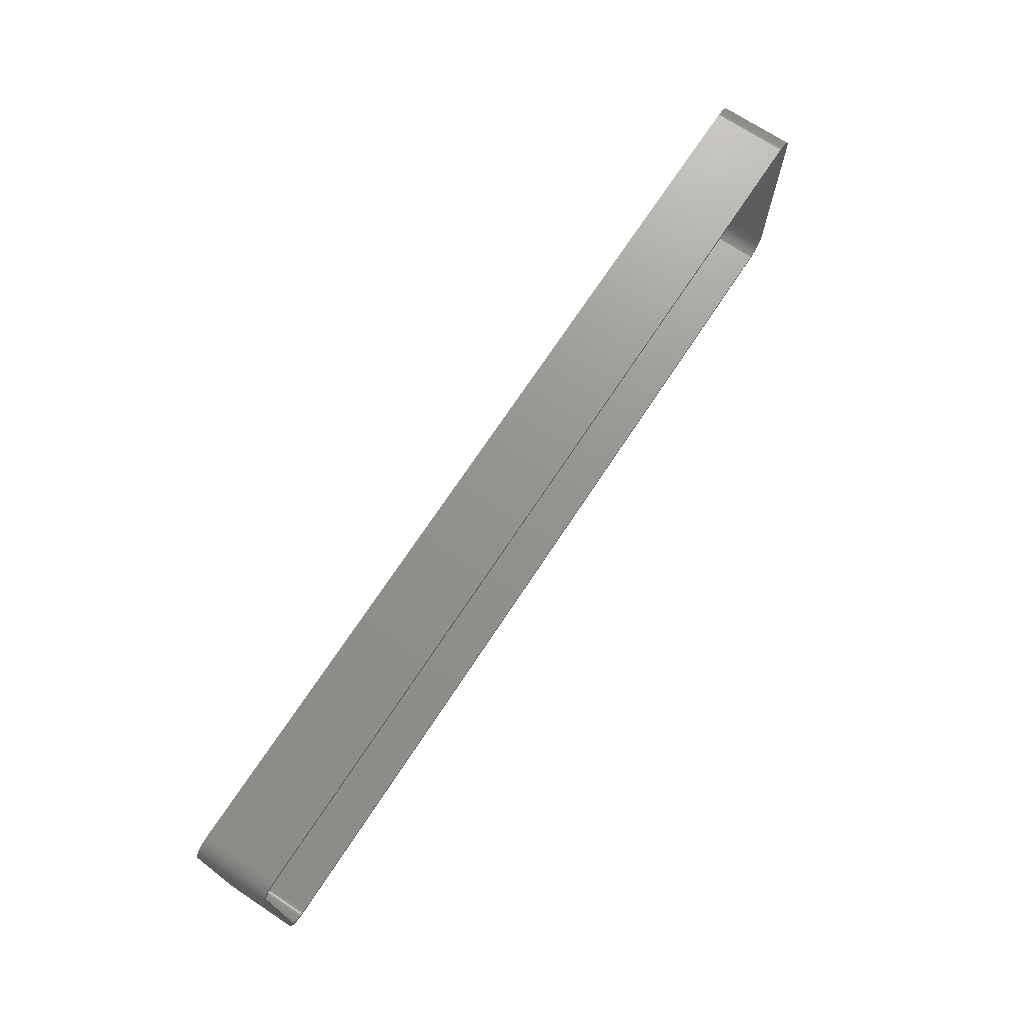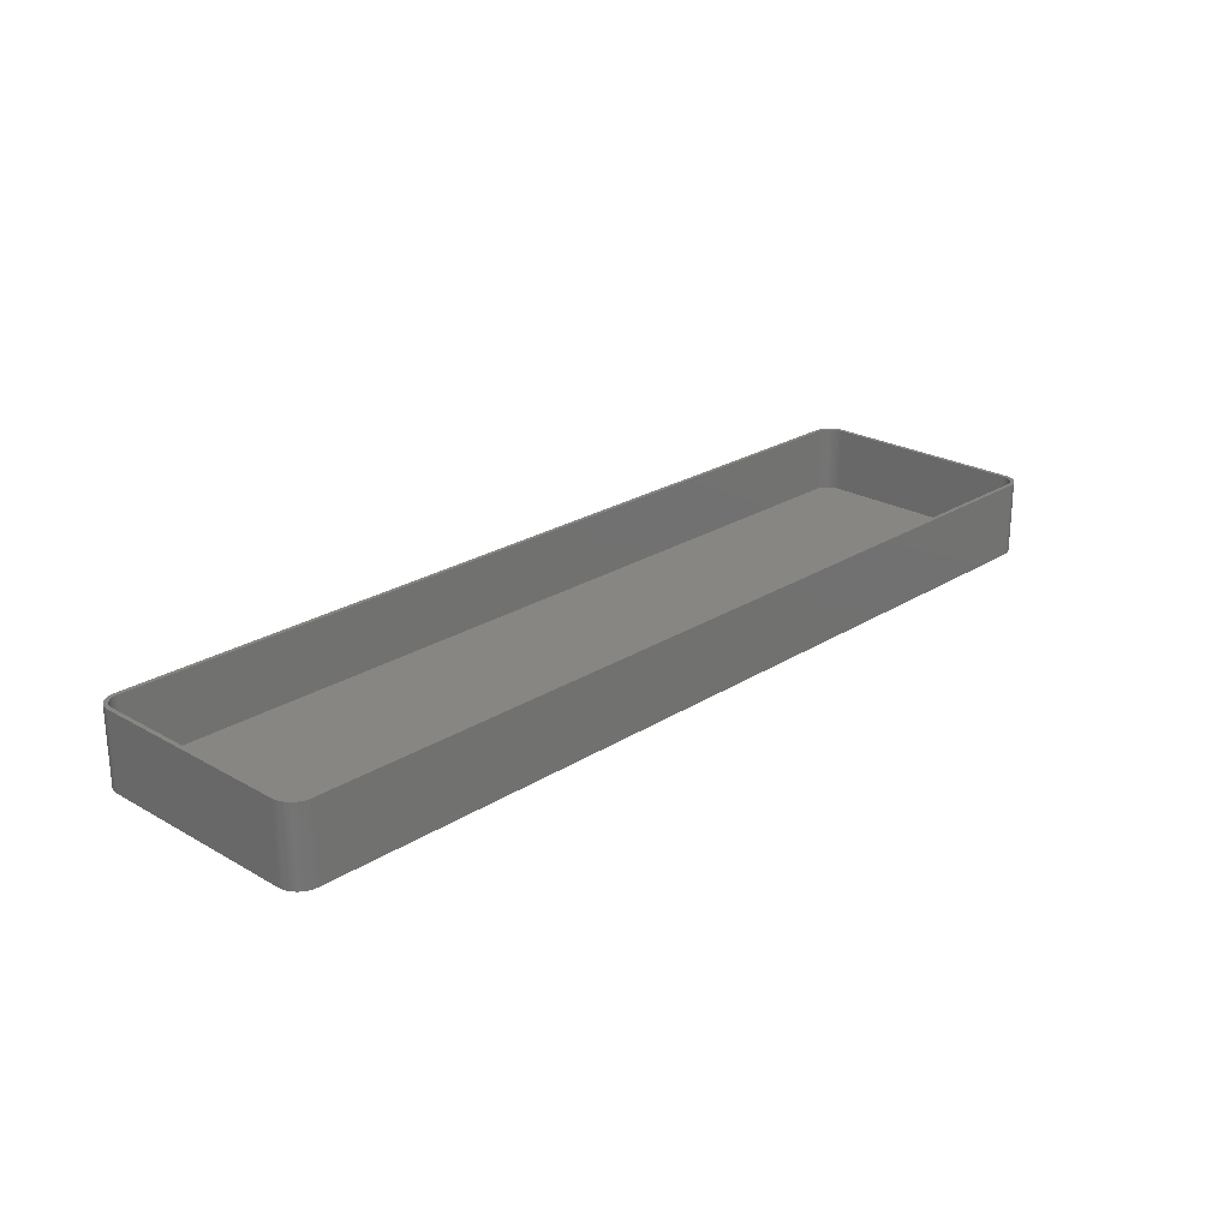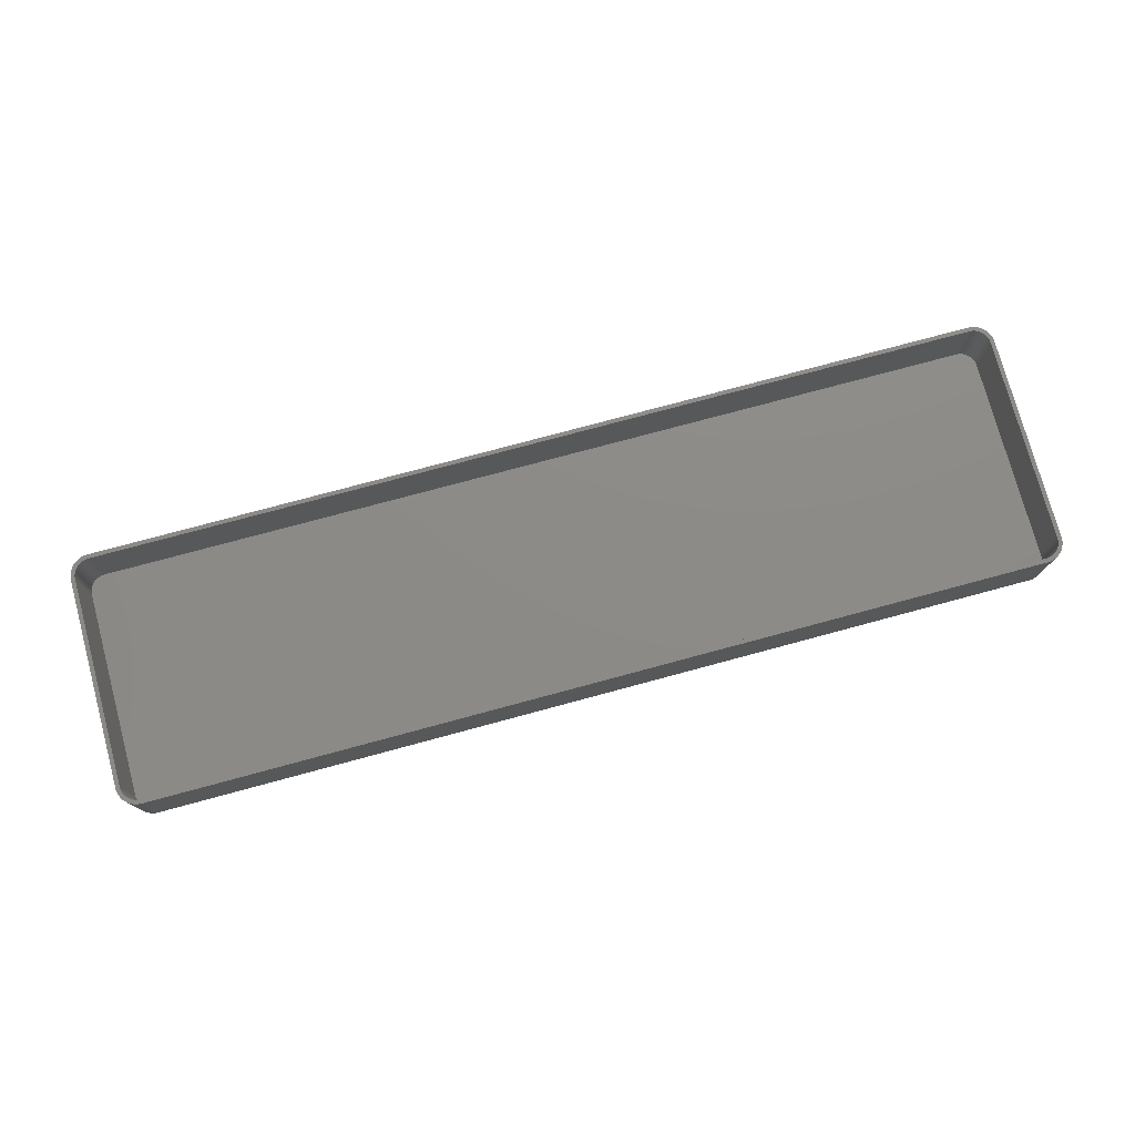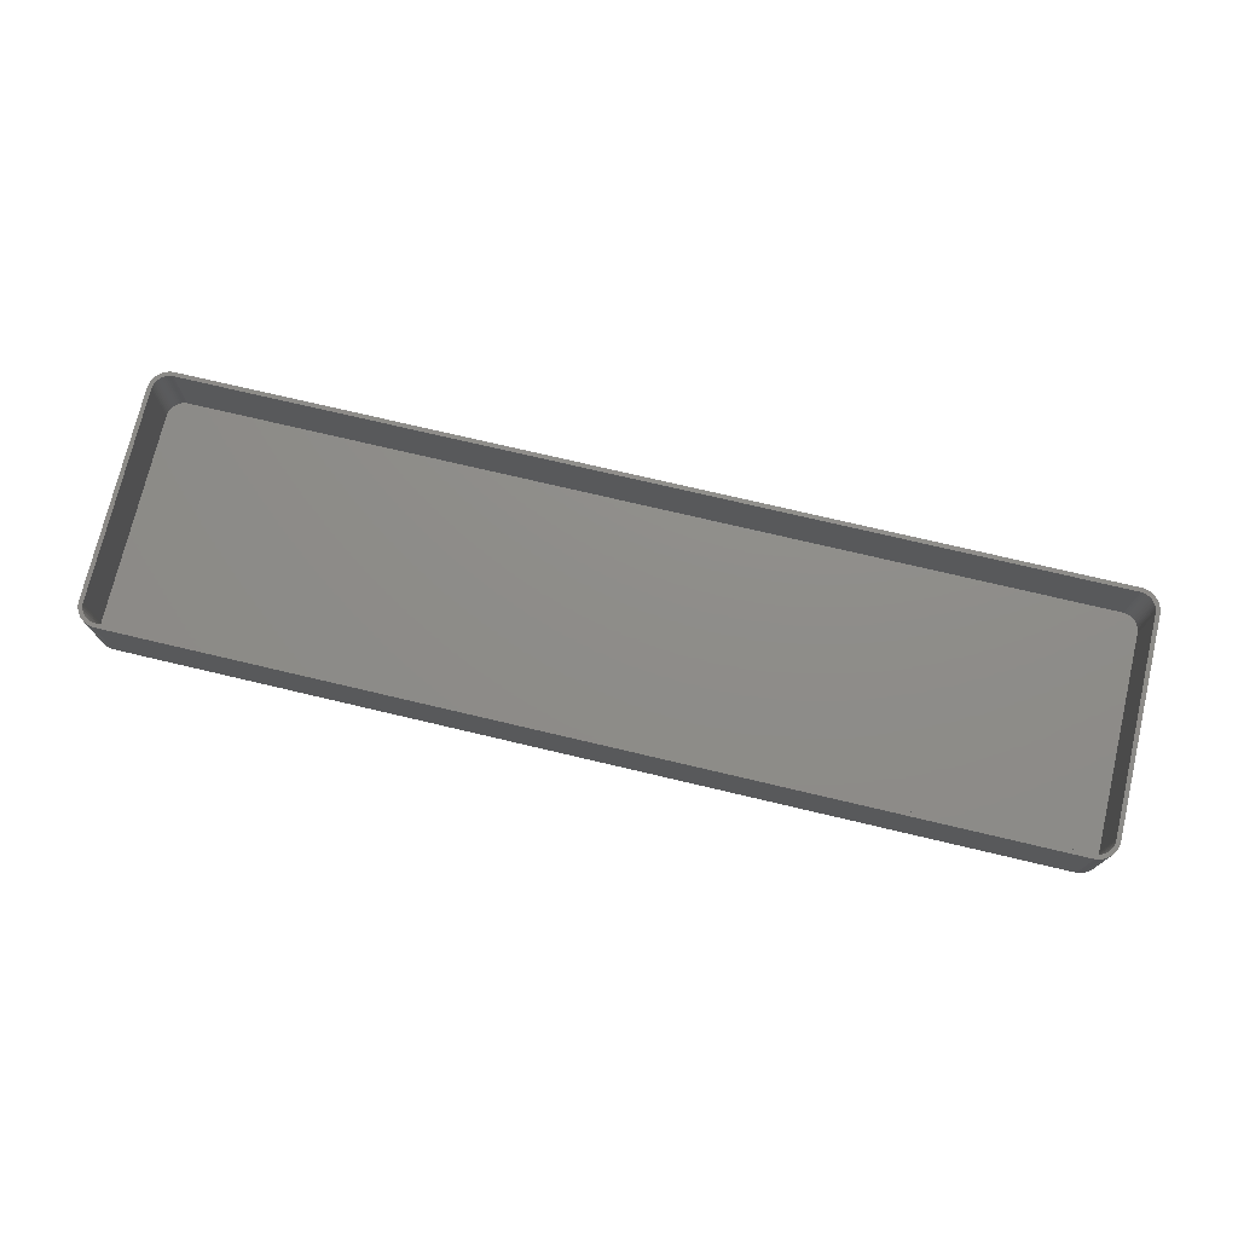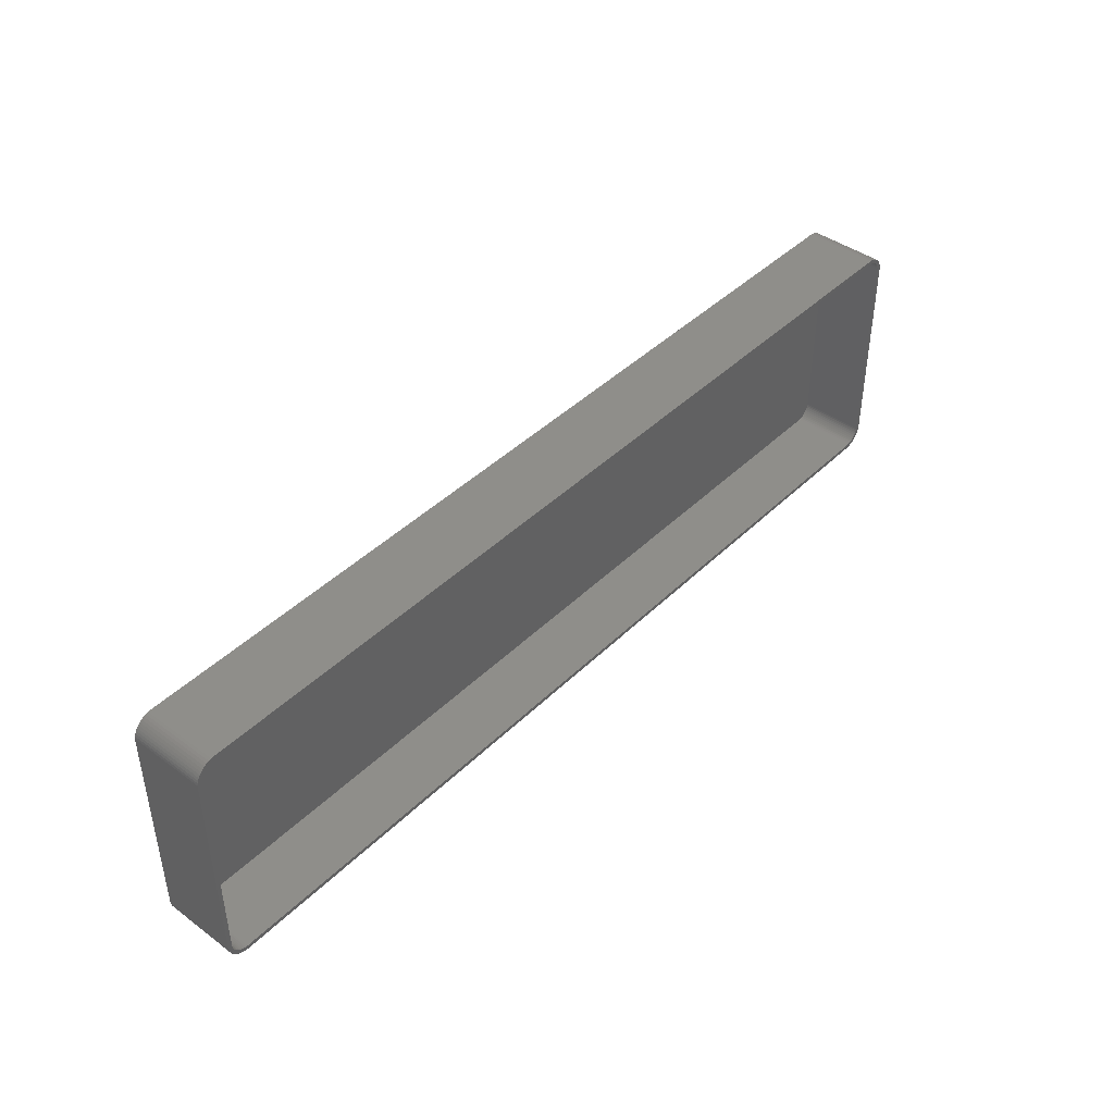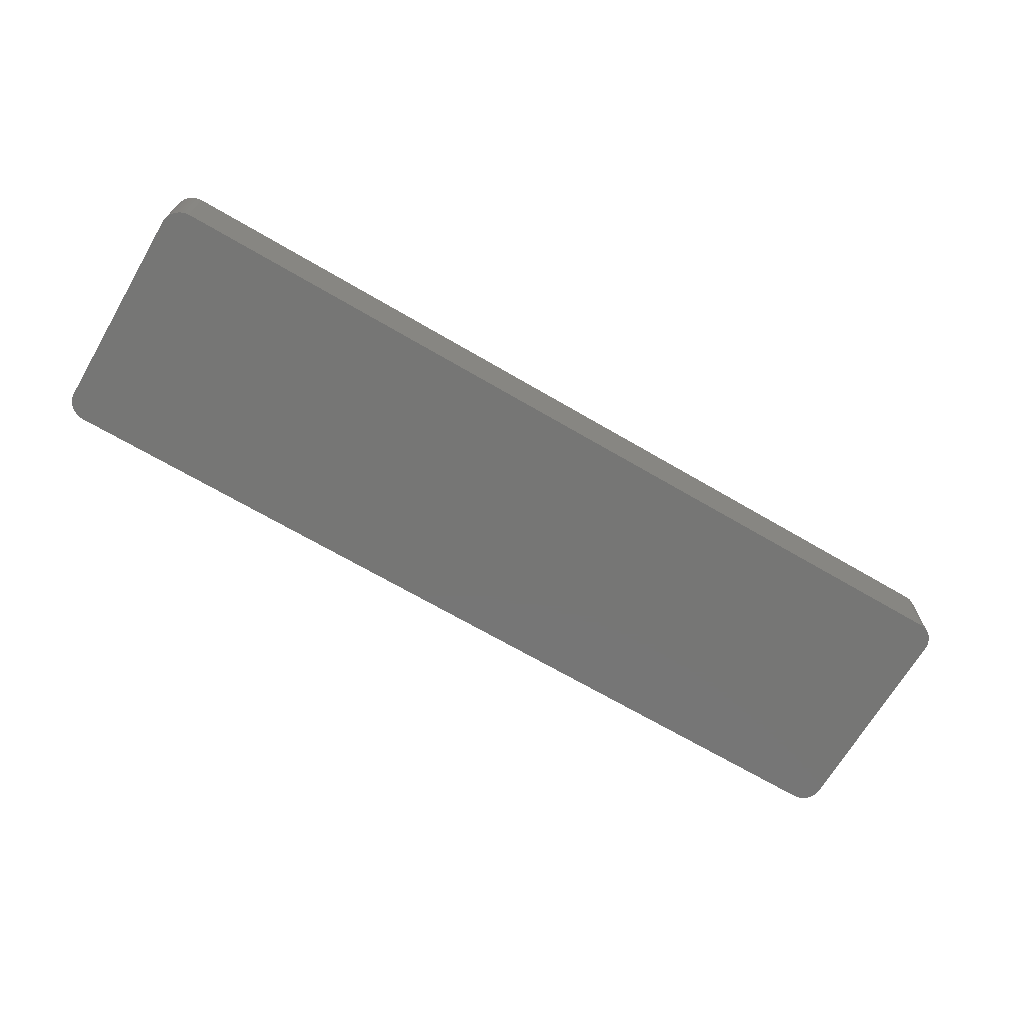
<metadata>
{"format":"stl","ext":"stl","renderer":"f3d","projection":"perspective","resolution":1024,"background":"white","views":[{"elev":71.5,"azim":-56.6,"up":"+Y"},{"elev":23.9,"azim":133.6,"up":"+Z"},{"elev":76.3,"azim":-15.1,"up":"+Z"},{"elev":74.2,"azim":13.3,"up":"+Z"},{"elev":42.8,"azim":-48.9,"up":"+Y"},{"elev":-68.6,"azim":-30.4,"up":"+Z"}]}
</metadata>
<code>
# stl→obj: 208 verts, 412 faces
v -112.5 -25 0
v -112.5 25 18
v -112.5 25 0
v -112.5 -25 18
v 112.5 25 18
v 112.5 25.63 0
v 112.5 25.63 18
v 112.5 25 0
v 111.5 25 18
v 112.5 -25 18
v 111.5 25.5 18
v 112.3 26.24 18
v 111.5 -25 18
v 111.4 25.99 18
v 112.1 26.84 18
v 112.5 -25.63 18
v 111.2 26.47 18
v 111.9 27.41 18
v 111.5 -25.5 18
v 111 26.93 18
v 111.5 27.94 18
v 112.3 -26.24 18
v 111.4 -25.99 18
v 110.7 27.35 18
v 111.1 28.42 18
v 110.4 27.74 18
v 110.7 28.85 18
v 110 28.08 18
v 110.2 29.22 18
v 109.6 28.38 18
v 109.6 29.52 18
v 109.2 28.62 18
v 109 29.76 18
v 108.7 28.8 18
v 108.4 29.91 18
v 108.2 28.93 18
v 107.8 29.99 18
v 107.8 28.99 18
v -107.8 28.99 18
v -107.8 29.99 18
v -108.2 28.93 18
v -108.4 29.91 18
v -108.7 28.8 18
v -109 29.76 18
v -109.2 28.62 18
v -109.6 29.52 18
v -109.6 28.38 18
v -110.2 29.22 18
v -110 28.08 18
v -110.7 28.85 18
v -110.4 27.74 18
v -111.1 28.42 18
v -110.7 27.35 18
v -111.5 27.94 18
v -111 26.93 18
v -111.9 27.41 18
v -111.2 26.47 18
v -112.3 26.24 18
v -111.4 25.99 18
v -112.1 26.84 18
v 112.1 -26.84 18
v 111.2 -26.47 18
v 111.9 -27.41 18
v 111 -26.93 18
v 111.5 -27.94 18
v 110.7 -27.35 18
v 111.1 -28.42 18
v 110.4 -27.74 18
v 110.7 -28.85 18
v 110 -28.08 18
v 110.2 -29.22 18
v 109.6 -28.38 18
v 109.6 -29.52 18
v 109.2 -28.62 18
v 109 -29.76 18
v 108.7 -28.8 18
v 108.4 -29.91 18
v 108.2 -28.93 18
v 107.8 -29.99 18
v 107.8 -28.99 18
v -107.8 -28.99 18
v -107.8 -29.99 18
v -108.2 -28.93 18
v -108.4 -29.91 18
v -108.7 -28.8 18
v -109 -29.76 18
v -109.2 -28.62 18
v -109.6 -29.52 18
v -109.6 -28.38 18
v -110.2 -29.22 18
v -110 -28.08 18
v -110.7 -28.85 18
v -110.4 -27.74 18
v -111.1 -28.42 18
v -110.7 -27.35 18
v -111.5 -27.94 18
v -111 -26.93 18
v -111.9 -27.41 18
v -111.2 -26.47 18
v -112.1 -26.84 18
v -111.4 -25.99 18
v -112.3 -26.24 18
v -111.5 -25.5 18
v -112.5 -25.63 18
v -111.5 -25 18
v -111.5 25 18
v -111.5 25.5 18
v -112.5 25.63 18
v -107.8 -29.99 0
v 107.8 -29.99 0
v 107.8 29.99 0
v -107.8 29.99 0
v -111.1 -28.42 0
v -110.7 -28.85 0
v 112.5 -25 0
v 112.5 -25.63 0
v 109 29.76 0
v 108.4 29.91 0
v -112.1 -26.84 0
v -112.3 -26.24 0
v -109.6 -29.52 0
v -109 -29.76 0
v 108.4 -29.91 0
v 112.3 -26.24 0
v 112.1 -26.84 0
v 112.1 26.84 0
v 112.3 26.24 0
v 111.1 28.42 0
v 111.5 27.94 0
v -110.7 28.85 0
v -111.1 28.42 0
v -112.5 -25.63 0
v 111.9 -27.41 0
v 111.5 -27.94 0
v 111.1 -28.42 0
v 111.9 27.41 0
v 110.7 -28.85 0
v 110.2 -29.22 0
v 109.6 -29.52 0
v 110.7 28.85 0
v 109 -29.76 0
v 110.2 29.22 0
v 109.6 29.52 0
v -108.4 -29.91 0
v -108.4 29.91 0
v -110.2 -29.22 0
v -109 29.76 0
v -109.6 29.52 0
v -110.2 29.22 0
v -111.5 -27.94 0
v -111.9 -27.41 0
v -111.5 27.94 0
v -111.9 27.41 0
v -112.1 26.84 0
v -112.3 26.24 0
v -112.5 25.63 0
v 107.8 28.99 2
v 108.2 28.93 2
v -107.8 28.99 2
v 109.6 28.38 2
v 110 28.08 2
v -108.2 28.93 2
v 110.7 27.35 2
v 110.4 27.74 2
v 107.8 -28.99 2
v -107.8 -28.99 2
v -111.5 25 2
v -111.5 -25 2
v -110.4 27.74 2
v -110.7 27.35 2
v -109.2 28.62 2
v -108.7 28.8 2
v -111.4 25.99 2
v -111.5 25.5 2
v -109.6 28.38 2
v -110 28.08 2
v 108.7 28.8 2
v 109.2 28.62 2
v 111.5 -25.5 2
v 111.5 -25 2
v -111.2 26.47 2
v 111 26.93 2
v 111.5 25.5 2
v 111.4 25.99 2
v 111.2 26.47 2
v 111.2 -26.47 2
v 111.4 -25.99 2
v 110.4 -27.74 2
v 110 -28.08 2
v 111.5 25 2
v -108.7 -28.8 2
v -109.2 -28.62 2
v 110.7 -27.35 2
v 109.6 -28.38 2
v 109.2 -28.62 2
v -111.5 -25.5 2
v -111.4 -25.99 2
v -111.2 -26.47 2
v -110.7 -27.35 2
v -110.4 -27.74 2
v -110 -28.08 2
v -109.6 -28.38 2
v -108.2 -28.93 2
v -111 26.93 2
v 111 -26.93 2
v 108.2 -28.93 2
v 108.7 -28.8 2
v -111 -26.93 2
f 1 2 3
f 2 1 4
f 5 6 7
f 6 5 8
f 9 5 7
f 5 9 10
f 11 7 12
f 13 10 9
f 14 12 15
f 10 13 16
f 17 15 18
f 19 16 13
f 20 18 21
f 16 19 22
f 23 22 19
f 7 11 9
f 12 14 11
f 15 17 14
f 24 21 25
f 18 20 17
f 21 24 20
f 26 25 27
f 25 26 24
f 28 27 29
f 27 28 26
f 29 30 28
f 31 30 29
f 31 32 30
f 33 32 31
f 33 34 32
f 35 34 33
f 35 36 34
f 37 36 35
f 37 38 36
f 37 39 38
f 40 39 37
f 40 41 39
f 42 41 40
f 42 43 41
f 44 43 42
f 44 45 43
f 46 45 44
f 46 47 45
f 48 47 46
f 47 48 49
f 50 49 48
f 49 50 51
f 52 51 50
f 51 52 53
f 54 53 52
f 53 54 55
f 56 55 54
f 55 56 57
f 58 59 60
f 57 60 59
f 60 57 56
f 22 23 61
f 62 61 23
f 61 62 63
f 64 63 62
f 63 64 65
f 66 65 64
f 65 66 67
f 68 67 66
f 67 68 69
f 70 69 68
f 69 70 71
f 72 71 70
f 72 73 71
f 74 73 72
f 74 75 73
f 76 75 74
f 76 77 75
f 78 77 76
f 78 79 77
f 80 79 78
f 81 79 80
f 81 82 79
f 83 82 81
f 83 84 82
f 85 84 83
f 85 86 84
f 87 86 85
f 87 88 86
f 89 88 87
f 90 89 91
f 89 90 88
f 92 91 93
f 91 92 90
f 94 93 95
f 96 95 97
f 93 94 92
f 98 97 99
f 100 99 101
f 102 101 103
f 95 96 94
f 104 103 105
f 106 2 105
f 59 58 107
f 4 105 2
f 108 107 58
f 104 105 4
f 107 108 106
f 97 98 96
f 106 108 2
f 99 100 98
f 101 102 100
f 103 104 102
f 109 79 82
f 79 109 110
f 111 40 37
f 40 111 112
f 113 92 94
f 92 113 114
f 16 115 10
f 115 16 116
f 117 35 33
f 35 117 118
f 10 8 5
f 8 10 115
f 119 102 120
f 102 119 100
f 121 86 88
f 86 121 122
f 110 77 79
f 77 110 123
f 61 124 22
f 124 61 125
f 12 126 15
f 126 12 127
f 21 128 25
f 128 21 129
f 118 37 35
f 37 118 111
f 130 52 50
f 52 130 131
f 132 4 1
f 4 132 104
f 110 115 116
f 115 110 8
f 110 116 124
f 111 8 110
f 110 124 125
f 8 111 6
f 110 125 133
f 6 111 127
f 110 133 134
f 127 111 126
f 110 134 135
f 126 111 136
f 110 135 137
f 136 111 129
f 110 137 138
f 129 111 128
f 110 138 139
f 128 111 140
f 110 139 141
f 140 111 142
f 110 141 123
f 142 111 143
f 143 111 117
f 117 111 118
f 109 111 110
f 109 112 111
f 1 109 144
f 109 1 112
f 1 144 122
f 3 112 1
f 1 122 121
f 112 3 145
f 1 121 146
f 145 3 147
f 1 146 114
f 147 3 148
f 1 114 113
f 148 3 149
f 1 113 150
f 149 3 130
f 1 150 151
f 130 3 131
f 1 151 119
f 131 3 152
f 1 119 120
f 152 3 153
f 1 120 132
f 153 3 154
f 154 3 155
f 155 3 156
f 120 104 132
f 104 120 102
f 113 96 150
f 96 113 94
f 151 100 119
f 100 151 98
f 114 90 92
f 90 114 146
f 122 84 86
f 84 122 144
f 144 82 84
f 82 144 109
f 22 116 16
f 116 22 124
f 67 134 65
f 134 67 135
f 7 127 12
f 127 7 6
f 18 129 21
f 129 18 136
f 15 136 18
f 136 15 126
f 128 27 25
f 27 128 140
f 152 52 131
f 52 152 54
f 154 56 153
f 56 154 60
f 147 46 44
f 46 147 148
f 150 98 151
f 98 150 96
f 146 88 90
f 88 146 121
f 139 71 73
f 71 139 138
f 137 67 69
f 67 137 135
f 65 133 63
f 133 65 134
f 143 33 31
f 33 143 117
f 142 31 29
f 31 142 143
f 3 108 156
f 108 3 2
f 156 58 155
f 58 156 108
f 155 60 154
f 60 155 58
f 153 54 152
f 54 153 56
f 148 48 46
f 48 148 149
f 149 50 48
f 50 149 130
f 145 44 42
f 44 145 147
f 112 42 40
f 42 112 145
f 123 75 77
f 75 123 141
f 141 73 75
f 73 141 139
f 63 125 61
f 125 63 133
f 140 29 27
f 29 140 142
f 138 69 71
f 69 138 137
f 157 36 38
f 36 157 158
f 159 38 39
f 38 159 157
f 160 28 30
f 28 160 161
f 162 39 41
f 39 162 159
f 163 26 164
f 26 163 24
f 165 81 80
f 81 165 166
f 105 167 106
f 167 105 168
f 53 169 51
f 169 53 170
f 171 43 45
f 43 171 172
f 107 173 59
f 173 107 174
f 175 45 47
f 45 175 171
f 169 49 51
f 49 169 176
f 177 32 34
f 32 177 178
f 179 13 180
f 13 179 19
f 106 174 107
f 174 106 167
f 59 181 57
f 181 59 173
f 158 34 36
f 34 158 177
f 178 30 32
f 30 178 160
f 182 24 163
f 24 182 20
f 183 14 184
f 14 183 11
f 184 17 185
f 17 184 14
f 186 23 187
f 23 186 62
f 188 70 68
f 70 188 189
f 180 9 190
f 9 180 13
f 191 87 85
f 87 191 192
f 161 26 28
f 26 161 164
f 185 20 182
f 20 185 17
f 190 11 183
f 11 190 9
f 188 66 193
f 66 188 68
f 194 74 72
f 74 194 195
f 103 168 105
f 168 103 196
f 99 197 101
f 197 99 198
f 93 199 95
f 199 93 200
f 201 93 91
f 93 201 200
f 192 89 87
f 89 192 202
f 203 85 83
f 85 203 191
f 166 83 81
f 83 166 203
f 172 41 43
f 41 172 162
f 55 170 53
f 170 55 204
f 187 19 179
f 19 187 23
f 193 64 205
f 64 193 66
f 205 62 186
f 62 205 64
f 189 72 70
f 72 189 194
f 206 80 78
f 80 206 165
f 195 76 74
f 76 195 207
f 157 190 183
f 190 157 180
f 157 183 184
f 165 180 157
f 157 184 185
f 180 165 179
f 157 185 182
f 179 165 187
f 157 182 163
f 187 165 186
f 157 163 164
f 186 165 205
f 157 164 161
f 205 165 193
f 157 161 160
f 193 165 188
f 157 160 178
f 188 165 189
f 157 178 177
f 189 165 194
f 157 177 158
f 194 165 195
f 195 165 207
f 207 165 206
f 159 165 157
f 159 166 165
f 167 159 162
f 159 167 166
f 167 162 172
f 168 166 167
f 167 172 171
f 166 168 203
f 167 171 175
f 203 168 191
f 167 175 176
f 191 168 192
f 167 176 169
f 192 168 202
f 167 169 170
f 202 168 201
f 167 170 204
f 201 168 200
f 167 204 181
f 200 168 199
f 167 181 173
f 199 168 208
f 167 173 174
f 208 168 198
f 198 168 197
f 197 168 196
f 101 196 103
f 196 101 197
f 95 208 97
f 208 95 199
f 97 198 99
f 198 97 208
f 202 91 89
f 91 202 201
f 176 47 49
f 47 176 175
f 57 204 55
f 204 57 181
f 207 78 76
f 78 207 206

</code>
